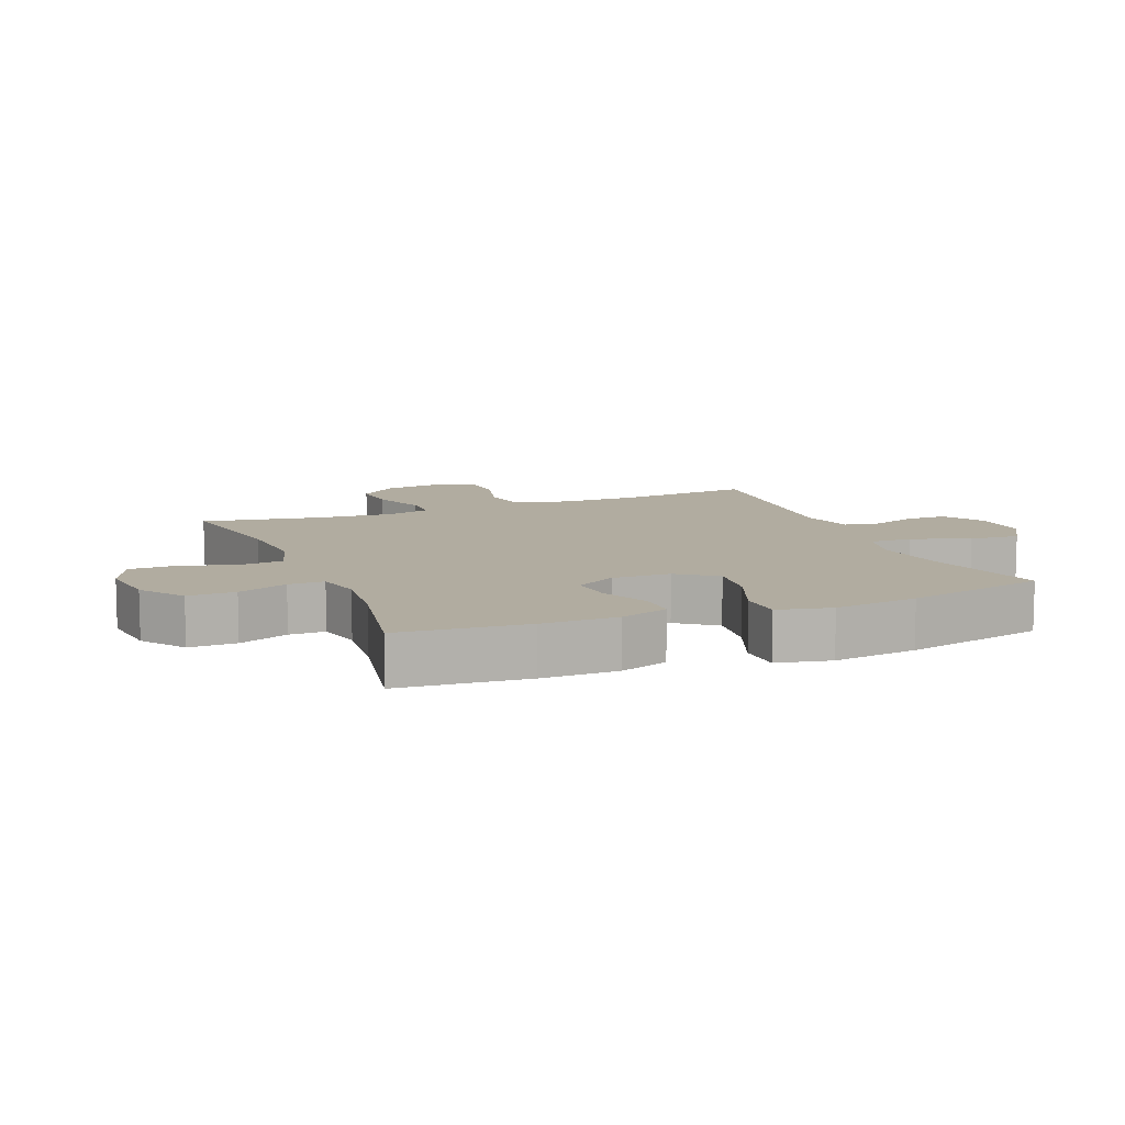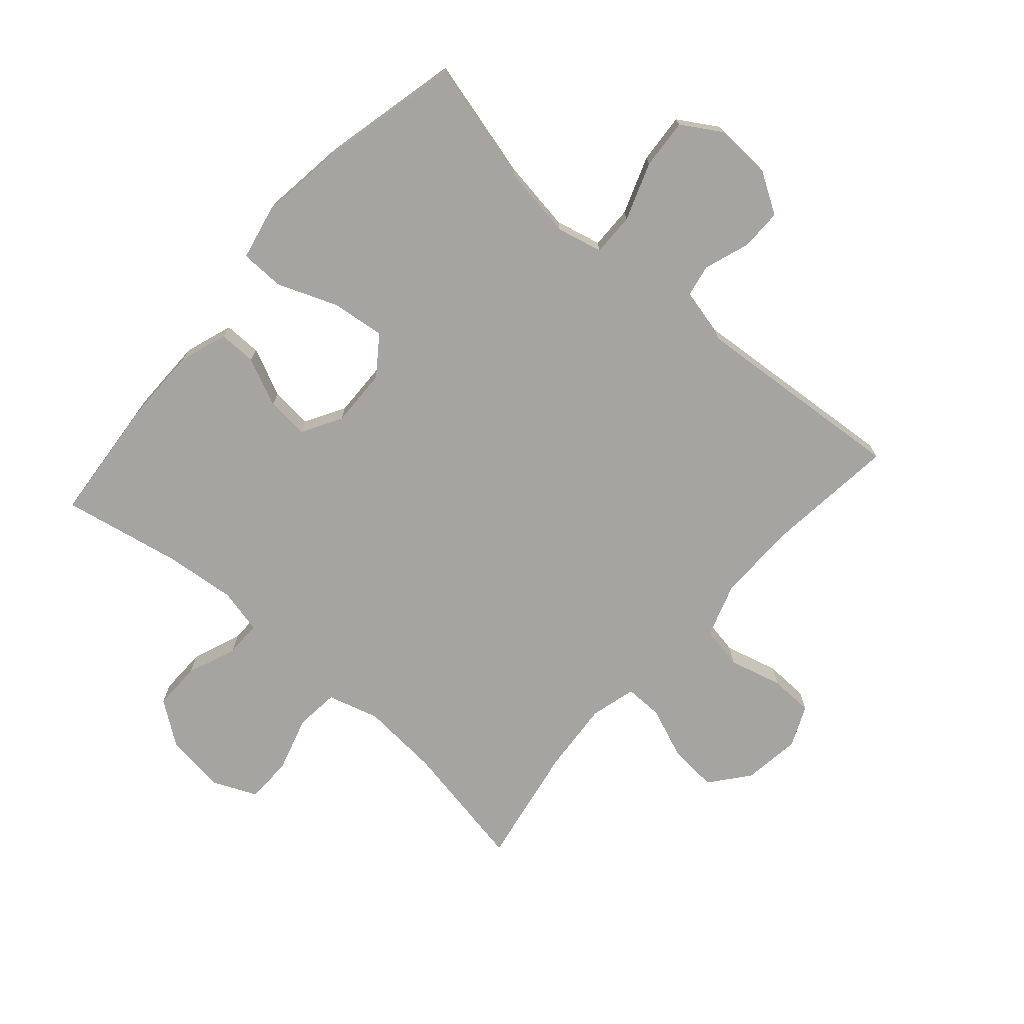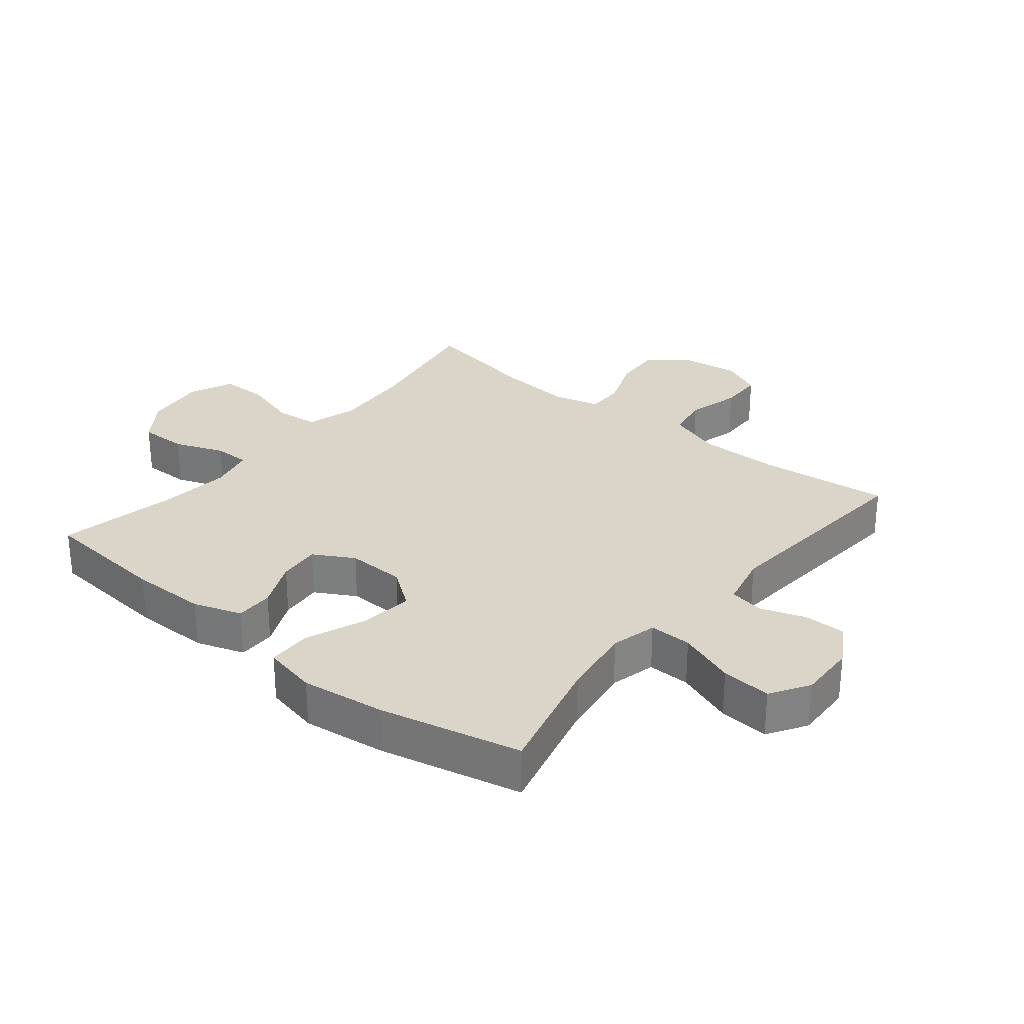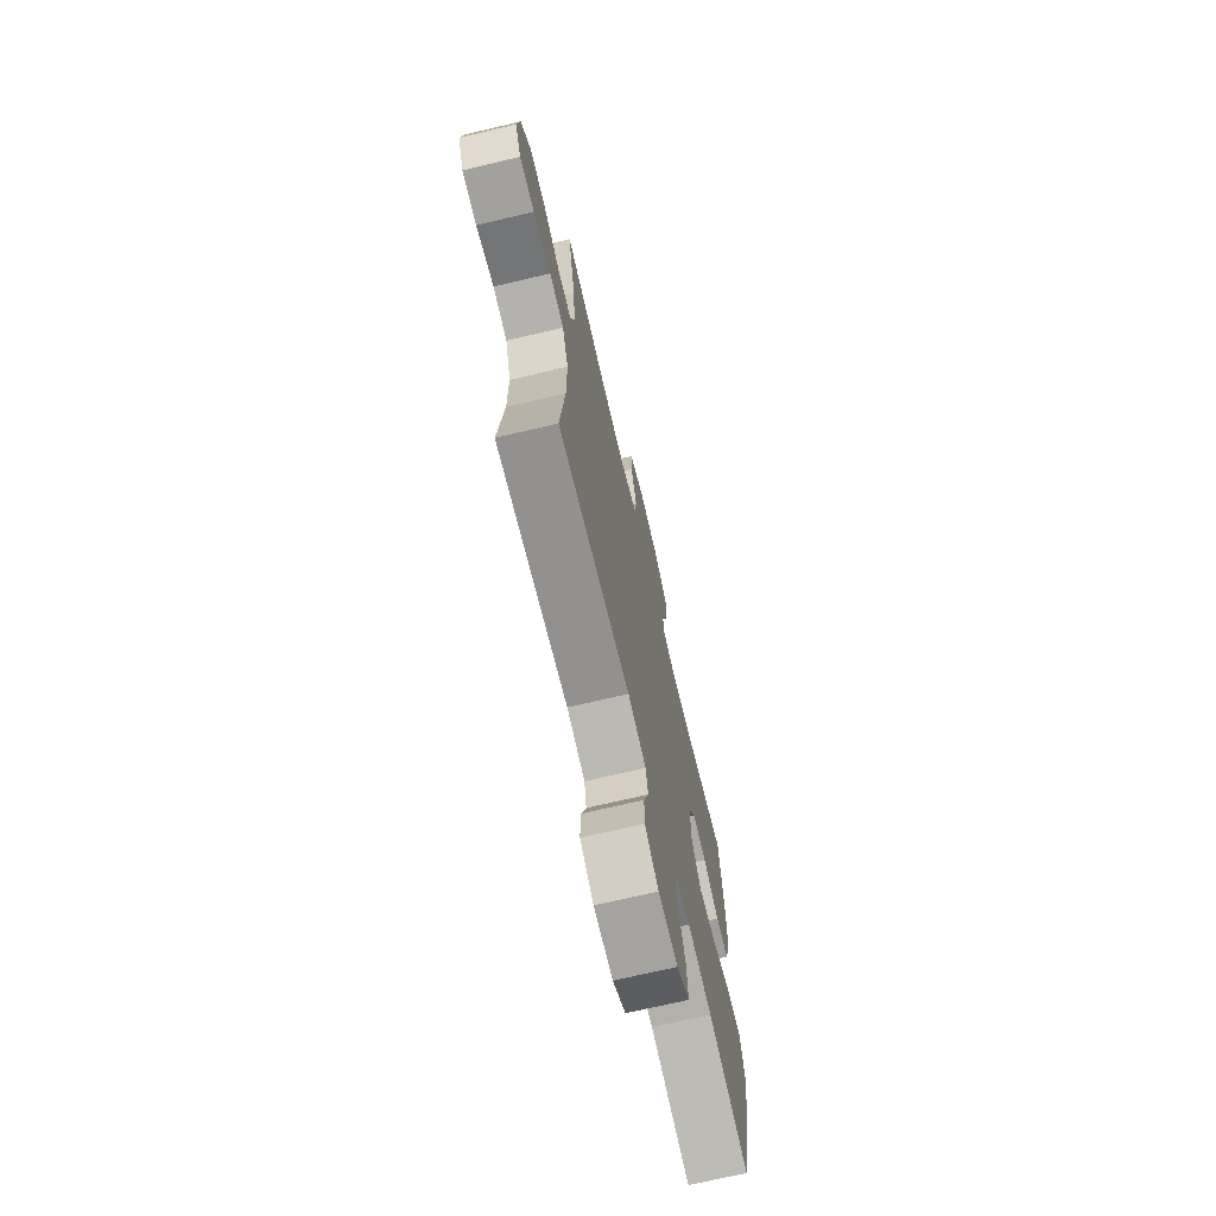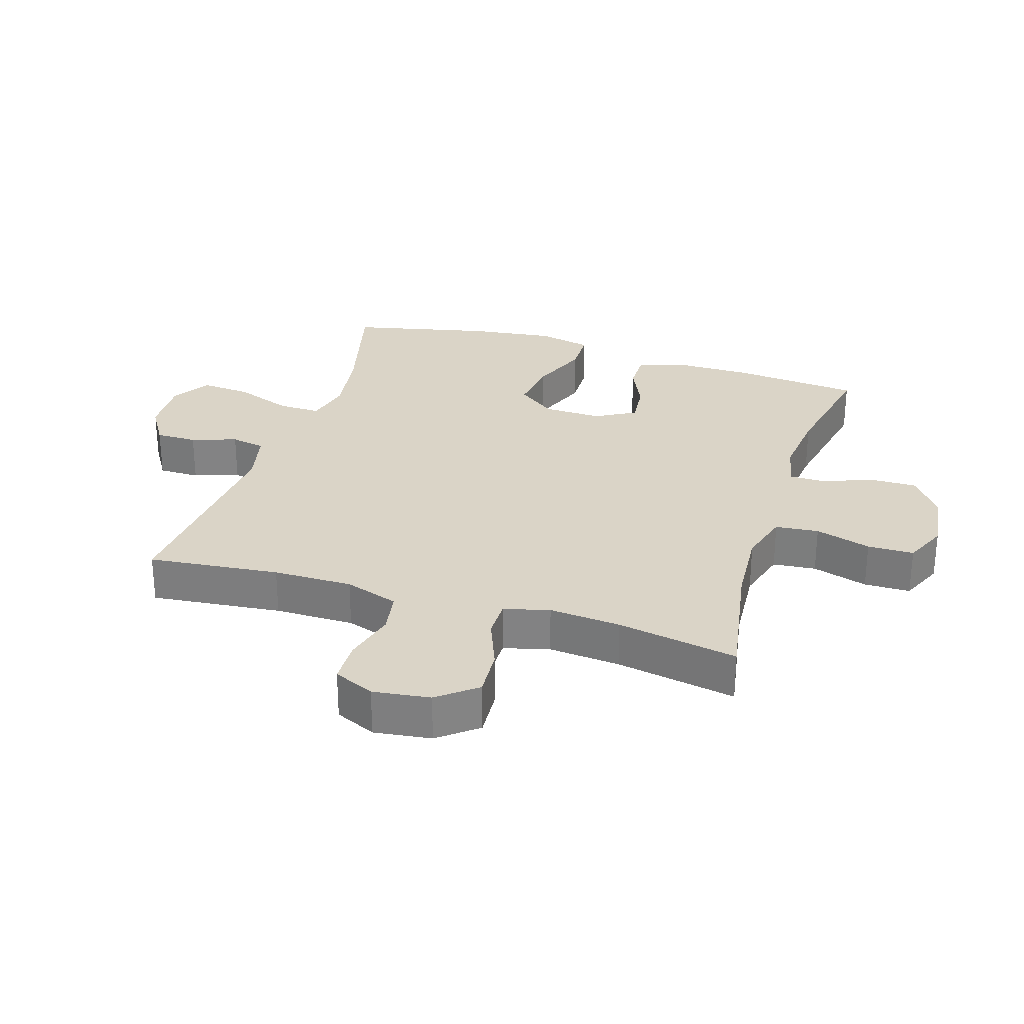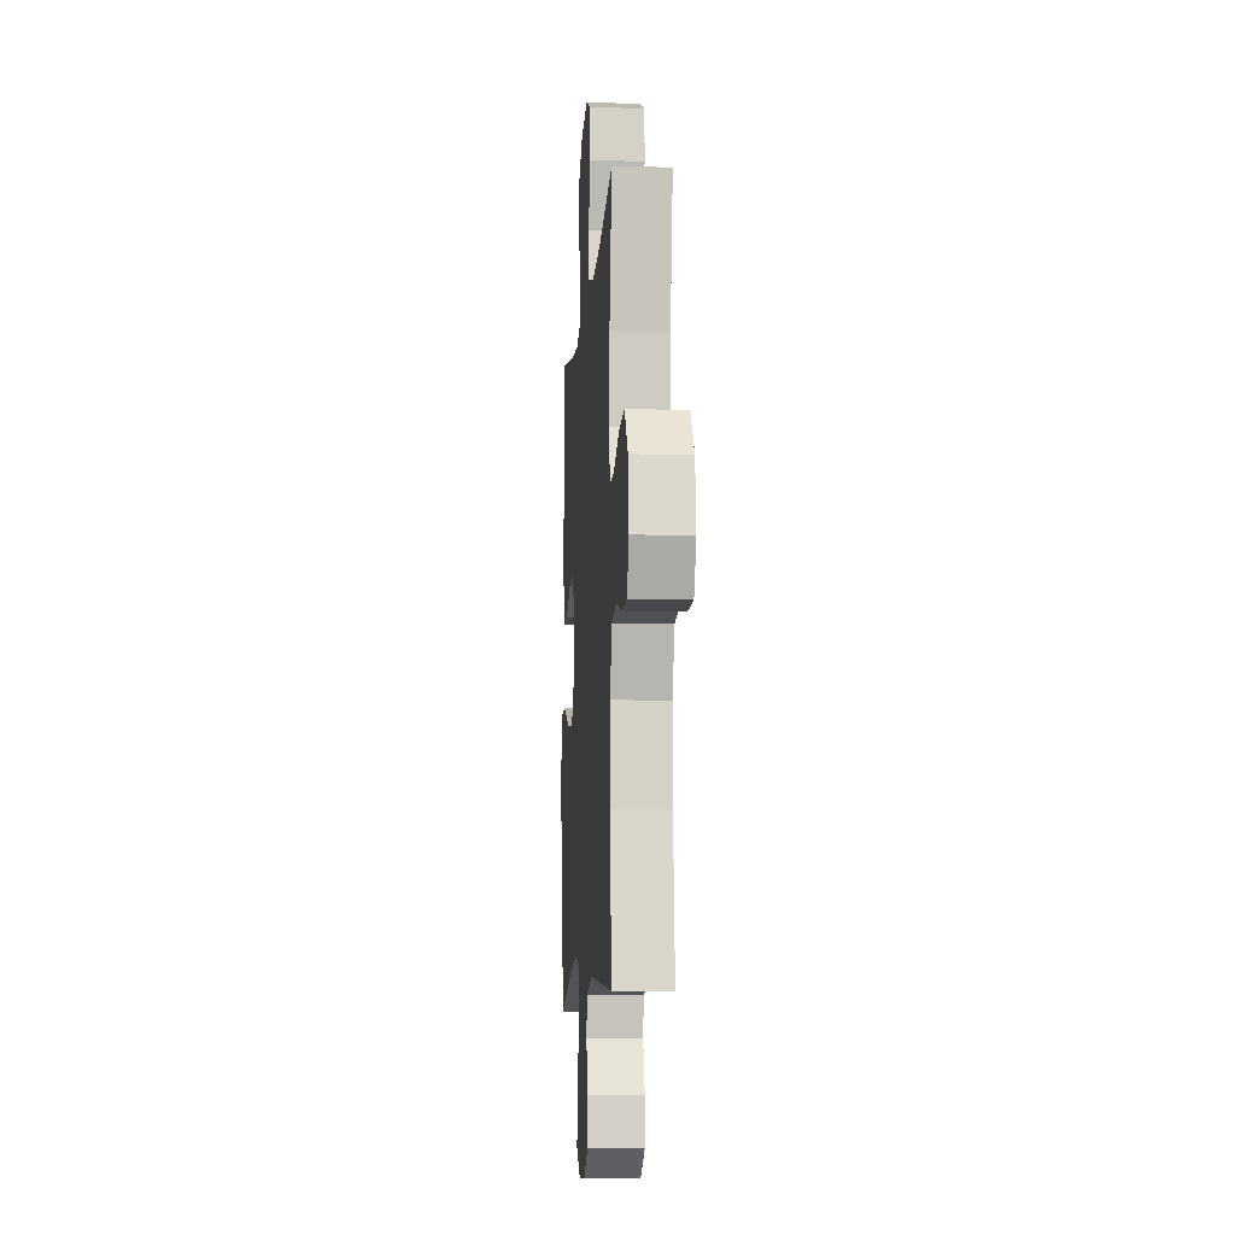
<metadata>
{"format":"obj","ext":"obj","renderer":"f3d","projection":"perspective","resolution":1024,"background":"white","views":[{"elev":10.1,"azim":68.0,"up":"+Y"},{"elev":-73.2,"azim":138.6,"up":"+Y"},{"elev":29.1,"azim":129.3,"up":"+Y"},{"elev":-70.6,"azim":-76.7,"up":"+Z"},{"elev":28.9,"azim":-72.5,"up":"+Y"},{"elev":-9.1,"azim":-94.3,"up":"+Z"}]}
</metadata>
<code>
o path92_path92.001
v -0.4418 0.0375 0.3011
v -0.4321 0.0375 0.1833
v -0.452 0.0375 0.1084
v -0.5142 0.0375 0.1088
v -0.5988 0.0375 0.1422
v -0.6782 0.0375 0.1479
v -0.7286 0.0375 0.08463
v -0.7413 0.0375 -0.00941
v -0.7113 0.0375 -0.07645
v -0.6399 0.0375 -0.07831
v -0.5532 0.0375 -0.05534
v -0.4832 0.0375 -0.06753
v -0.4537 0.0375 -0.156
v -0.4544 0.0375 -0.2866
v -0.4777 0.0375 -0.5023
v -0.1262 0.0375 -0.4729
v -0.03718 0.0375 -0.4939
v -0.02651 0.0375 -0.5501
v -0.05198 0.0375 -0.6242
v -0.05214 0.0375 -0.6922
v 0.01441 0.0375 -0.7328
v 0.1088 0.0375 -0.7367
v 0.1722 0.0375 -0.6973
v 0.1658 0.0375 -0.6154
v 0.1311 0.0375 -0.521
v 0.13 0.0375 -0.4513
v 0.2052 0.0375 -0.433
v 0.324 0.0375 -0.4507
v 0.5242 0.0375 -0.5023
v 0.5766 0.0375 -0.2715
v 0.5943 0.0375 -0.134
v 0.5753 0.0375 -0.04562
v 0.5034 0.0375 -0.04403
v 0.4054 0.0375 -0.08257
v 0.3181 0.0375 -0.0934
v 0.2717 0.0375 -0.03048
v 0.2692 0.0375 0.06512
v 0.3063 0.0375 0.1305
v 0.3753 0.0375 0.1241
v 0.4539 0.0375 0.08857
v 0.5161 0.0375 0.088
v 0.5428 0.0375 0.1667
v 0.5432 0.0375 0.2907
v 0.5242 0.0375 0.4994
v 0.3287 0.0375 0.4609
v 0.2127 0.0375 0.4488
v 0.1389 0.0375 0.4657
v 0.139 0.0375 0.5243
v 0.1704 0.0375 0.6056
v 0.1715 0.0375 0.6832
v 0.1013 0.0375 0.7336
v 0.000174 0.0375 0.7465
v -0.07099 0.0375 0.7149
v -0.072 0.0375 0.6389
v -0.0448 0.0375 0.5474
v -0.0519 0.0375 0.4764
v -0.1365 0.0375 0.452
v -0.2645 0.0375 0.4613
v -0.4777 0.0375 0.4994
v -0.4418 -0.0375 0.3011
v -0.4321 -0.0375 0.1833
v -0.452 -0.0375 0.1084
v -0.5142 -0.0375 0.1088
v -0.5988 -0.0375 0.1422
v -0.6782 -0.0375 0.1479
v -0.7286 -0.0375 0.08463
v -0.7413 -0.0375 -0.00941
v -0.7113 -0.0375 -0.07645
v -0.6399 -0.0375 -0.07831
v -0.5532 -0.0375 -0.05534
v -0.4832 -0.0375 -0.06753
v -0.4537 -0.0375 -0.156
v -0.4544 -0.0375 -0.2866
v -0.4777 -0.0375 -0.5023
v -0.1262 -0.0375 -0.4729
v -0.03718 -0.0375 -0.4939
v -0.02651 -0.0375 -0.5501
v -0.05198 -0.0375 -0.6242
v -0.05214 -0.0375 -0.6922
v 0.01441 -0.0375 -0.7328
v 0.1088 -0.0375 -0.7367
v 0.1722 -0.0375 -0.6973
v 0.1658 -0.0375 -0.6154
v 0.1311 -0.0375 -0.521
v 0.13 -0.0375 -0.4513
v 0.2052 -0.0375 -0.433
v 0.324 -0.0375 -0.4507
v 0.5242 -0.0375 -0.5023
v 0.5766 -0.0375 -0.2715
v 0.5943 -0.0375 -0.134
v 0.5753 -0.0375 -0.04562
v 0.5034 -0.0375 -0.04403
v 0.4054 -0.0375 -0.08257
v 0.3181 -0.0375 -0.0934
v 0.2717 -0.0375 -0.03048
v 0.2692 -0.0375 0.06512
v 0.3063 -0.0375 0.1305
v 0.3753 -0.0375 0.1241
v 0.4539 -0.0375 0.08857
v 0.5161 -0.0375 0.088
v 0.5428 -0.0375 0.1667
v 0.5432 -0.0375 0.2907
v 0.5242 -0.0375 0.4994
v 0.3287 -0.0375 0.4609
v 0.2127 -0.0375 0.4488
v 0.1389 -0.0375 0.4657
v 0.139 -0.0375 0.5243
v 0.1704 -0.0375 0.6056
v 0.1715 -0.0375 0.6832
v 0.1013 -0.0375 0.7336
v 0.000174 -0.0375 0.7465
v -0.07099 -0.0375 0.7149
v -0.072 -0.0375 0.6389
v -0.0448 -0.0375 0.5474
v -0.0519 -0.0375 0.4764
v -0.1365 -0.0375 0.452
v -0.2645 -0.0375 0.4613
v -0.4777 -0.0375 0.4994
v 0.1013 0.0375 0.7336
v 0.000174 0.0375 0.7465
v -0.07099 0.0375 0.7149
v -0.07099 0.0375 0.7149
v 0.1715 0.0375 0.6832
v -0.072 0.0375 0.6389
v 0.1704 0.0375 0.6056
v -0.0448 0.0375 0.5474
v 0.139 0.0375 0.5243
v -0.0519 0.0375 0.4764
v -0.0519 0.0375 0.4764
v 0.1389 0.0375 0.4657
v 0.1389 0.0375 0.4657
v -0.2645 0.0375 0.4613
v -0.4777 0.0375 0.4994
v -0.4777 0.0375 0.4994
v 0.5242 0.0375 0.4994
v 0.5242 0.0375 0.4994
v 0.3287 0.0375 0.4609
v -0.1365 0.0375 0.452
v 0.2127 0.0375 0.4488
v -0.4418 0.0375 0.3011
v 0.5432 0.0375 0.2907
v -0.4321 0.0375 0.1833
v 0.5428 0.0375 0.1667
v -0.452 0.0375 0.1084
v -0.452 0.0375 0.1084
v 0.5161 0.0375 0.088
v 0.5161 0.0375 0.088
v 0.3063 0.0375 0.1305
v 0.3063 0.0375 0.1305
v 0.3753 0.0375 0.1241
v -0.5988 0.0375 0.1422
v -0.6782 0.0375 0.1479
v -0.7286 0.0375 0.08463
v -0.5142 0.0375 0.1088
v 0.2692 0.0375 0.06512
v 0.4539 0.0375 0.08857
v -0.7413 0.0375 -0.00941
v 0.2717 0.0375 -0.03048
v -0.7113 0.0375 -0.07645
v -0.7113 0.0375 -0.07645
v 0.3181 0.0375 -0.0934
v 0.3181 0.0375 -0.0934
v 0.5753 0.0375 -0.04562
v 0.5753 0.0375 -0.04562
v 0.5034 0.0375 -0.04403
v 0.4054 0.0375 -0.08257
v 0.5943 0.0375 -0.134
v -0.5532 0.0375 -0.05534
v -0.4832 0.0375 -0.06753
v -0.4832 0.0375 -0.06753
v -0.6399 0.0375 -0.07831
v -0.4537 0.0375 -0.156
v 0.5766 0.0375 -0.2715
v -0.4544 0.0375 -0.2866
v 0.5242 0.0375 -0.5023
v 0.5242 0.0375 -0.5023
v 0.2052 0.0375 -0.433
v 0.324 0.0375 -0.4507
v 0.13 0.0375 -0.4513
v 0.13 0.0375 -0.4513
v 0.1311 0.0375 -0.521
v -0.1262 0.0375 -0.4729
v -0.03718 0.0375 -0.4939
v -0.03718 0.0375 -0.4939
v -0.4777 0.0375 -0.5023
v -0.4777 0.0375 -0.5023
v -0.02651 0.0375 -0.5501
v 0.1658 0.0375 -0.6154
v -0.05198 0.0375 -0.6242
v 0.1722 0.0375 -0.6973
v 0.1722 0.0375 -0.6973
v -0.05214 0.0375 -0.6922
v 0.01441 0.0375 -0.7328
v 0.1088 0.0375 -0.7367
v 0.1013 -0.0375 0.7336
v 0.000174 -0.0375 0.7465
v -0.07099 -0.0375 0.7149
v -0.07099 -0.0375 0.7149
v 0.1715 -0.0375 0.6832
v -0.072 -0.0375 0.6389
v 0.1704 -0.0375 0.6056
v -0.0448 -0.0375 0.5474
v 0.139 -0.0375 0.5243
v -0.0519 -0.0375 0.4764
v -0.0519 -0.0375 0.4764
v 0.1389 -0.0375 0.4657
v 0.1389 -0.0375 0.4657
v -0.2645 -0.0375 0.4613
v -0.4777 -0.0375 0.4994
v -0.4777 -0.0375 0.4994
v 0.5242 -0.0375 0.4994
v 0.5242 -0.0375 0.4994
v 0.3287 -0.0375 0.4609
v -0.1365 -0.0375 0.452
v 0.2127 -0.0375 0.4488
v -0.4418 -0.0375 0.3011
v 0.5432 -0.0375 0.2907
v -0.4321 -0.0375 0.1833
v 0.5428 -0.0375 0.1667
v -0.452 -0.0375 0.1084
v -0.452 -0.0375 0.1084
v 0.5161 -0.0375 0.088
v 0.5161 -0.0375 0.088
v 0.3063 -0.0375 0.1305
v 0.3063 -0.0375 0.1305
v 0.3753 -0.0375 0.1241
v -0.5988 -0.0375 0.1422
v -0.6782 -0.0375 0.1479
v -0.7286 -0.0375 0.08463
v -0.5142 -0.0375 0.1088
v 0.2692 -0.0375 0.06512
v 0.4539 -0.0375 0.08857
v -0.7413 -0.0375 -0.00941
v 0.2717 -0.0375 -0.03048
v -0.7113 -0.0375 -0.07645
v -0.7113 -0.0375 -0.07645
v 0.3181 -0.0375 -0.0934
v 0.3181 -0.0375 -0.0934
v 0.5753 -0.0375 -0.04562
v 0.5753 -0.0375 -0.04562
v 0.5034 -0.0375 -0.04403
v 0.4054 -0.0375 -0.08257
v 0.5943 -0.0375 -0.134
v -0.5532 -0.0375 -0.05534
v -0.4832 -0.0375 -0.06753
v -0.4832 -0.0375 -0.06753
v -0.6399 -0.0375 -0.07831
v -0.4537 -0.0375 -0.156
v 0.5766 -0.0375 -0.2715
v -0.4544 -0.0375 -0.2866
v 0.5242 -0.0375 -0.5023
v 0.5242 -0.0375 -0.5023
v 0.2052 -0.0375 -0.433
v 0.324 -0.0375 -0.4507
v 0.13 -0.0375 -0.4513
v 0.13 -0.0375 -0.4513
v 0.1311 -0.0375 -0.521
v -0.1262 -0.0375 -0.4729
v -0.03718 -0.0375 -0.4939
v -0.03718 -0.0375 -0.4939
v -0.4777 -0.0375 -0.5023
v -0.4777 -0.0375 -0.5023
v -0.02651 -0.0375 -0.5501
v 0.1658 -0.0375 -0.6154
v -0.05198 -0.0375 -0.6242
v 0.1722 -0.0375 -0.6973
v 0.1722 -0.0375 -0.6973
v -0.05214 -0.0375 -0.6922
v 0.01441 -0.0375 -0.7328
v 0.1088 -0.0375 -0.7367
f 206 224 215
f 231 220 234
f 234 248 258
f 243 242 249
f 255 259 257
f 224 206 231
f 264 270 266
f 234 255 237
f 239 241 243
f 247 233 235
f 249 242 254
f 220 230 245
f 197 200 196
f 249 254 251
f 215 224 213
f 242 243 241
f 269 264 265
f 227 229 247
f 206 204 231
f 258 250 261
f 257 263 264
f 220 245 248
f 232 219 226
f 204 203 202
f 201 202 203
f 199 195 201
f 226 213 224
f 242 237 254
f 203 204 206
f 222 219 232
f 257 259 263
f 217 213 226
f 219 217 226
f 264 269 270
f 204 214 231
f 234 258 255
f 247 229 233
f 229 227 228
f 231 218 220
f 269 265 268
f 211 213 217
f 227 244 230
f 258 248 250
f 258 259 255
f 254 237 253
f 263 265 264
f 195 202 201
f 253 237 255
f 234 220 248
f 244 227 247
f 231 214 218
f 245 230 244
f 216 208 209
f 218 208 216
f 202 195 200
f 196 200 195
f 208 218 214
f 51 52 111 110
f 52 122 198 111
f 50 51 110 109
f 53 54 113 112
f 49 50 109 108
f 54 55 114 113
f 48 49 108 107
f 55 129 205 114
f 131 48 107 207
f 58 134 210 117
f 136 45 104 212
f 56 57 116 115
f 46 47 106 105
f 57 58 117 116
f 45 46 105 104
f 59 1 60 118
f 43 44 103 102
f 1 2 61 60
f 42 43 102 101
f 2 145 221 61
f 147 42 101 223
f 149 39 98 225
f 5 6 65 64
f 6 7 66 65
f 4 5 64 63
f 37 38 97 96
f 40 41 100 99
f 39 40 99 98
f 3 4 63 62
f 7 8 67 66
f 36 37 96 95
f 8 160 236 67
f 162 36 95 238
f 164 33 92 240
f 33 34 93 92
f 31 32 91 90
f 11 170 246 70
f 10 11 70 69
f 9 10 69 68
f 12 13 72 71
f 34 35 94 93
f 30 31 90 89
f 13 14 73 72
f 176 30 89 252
f 27 28 87 86
f 180 27 86 256
f 25 26 85 84
f 16 184 260 75
f 186 16 75 262
f 14 15 74 73
f 28 29 88 87
f 17 18 77 76
f 24 25 84 83
f 18 19 78 77
f 191 24 83 267
f 19 20 79 78
f 20 21 80 79
f 22 23 82 81
f 21 22 81 80
f 130 139 148
f 155 158 144
f 158 182 172
f 167 173 166
f 179 181 183
f 148 155 130
f 188 190 194
f 158 161 179
f 163 167 165
f 171 159 157
f 173 178 166
f 144 169 154
f 121 120 124
f 173 175 178
f 139 137 148
f 166 165 167
f 193 189 188
f 151 171 153
f 130 155 128
f 182 185 174
f 181 188 187
f 144 172 169
f 156 150 143
f 128 126 127
f 125 127 126
f 123 125 119
f 150 148 137
f 166 178 161
f 127 130 128
f 146 156 143
f 181 187 183
f 141 150 137
f 143 150 141
f 188 194 193
f 128 155 138
f 158 179 182
f 171 157 153
f 153 152 151
f 155 144 142
f 193 192 189
f 135 141 137
f 151 154 168
f 182 174 172
f 182 179 183
f 178 177 161
f 187 188 189
f 119 125 126
f 177 179 161
f 158 172 144
f 168 171 151
f 155 142 138
f 169 168 154
f 140 133 132
f 142 140 132
f 126 124 119
f 120 119 124
f 132 138 142

</code>
